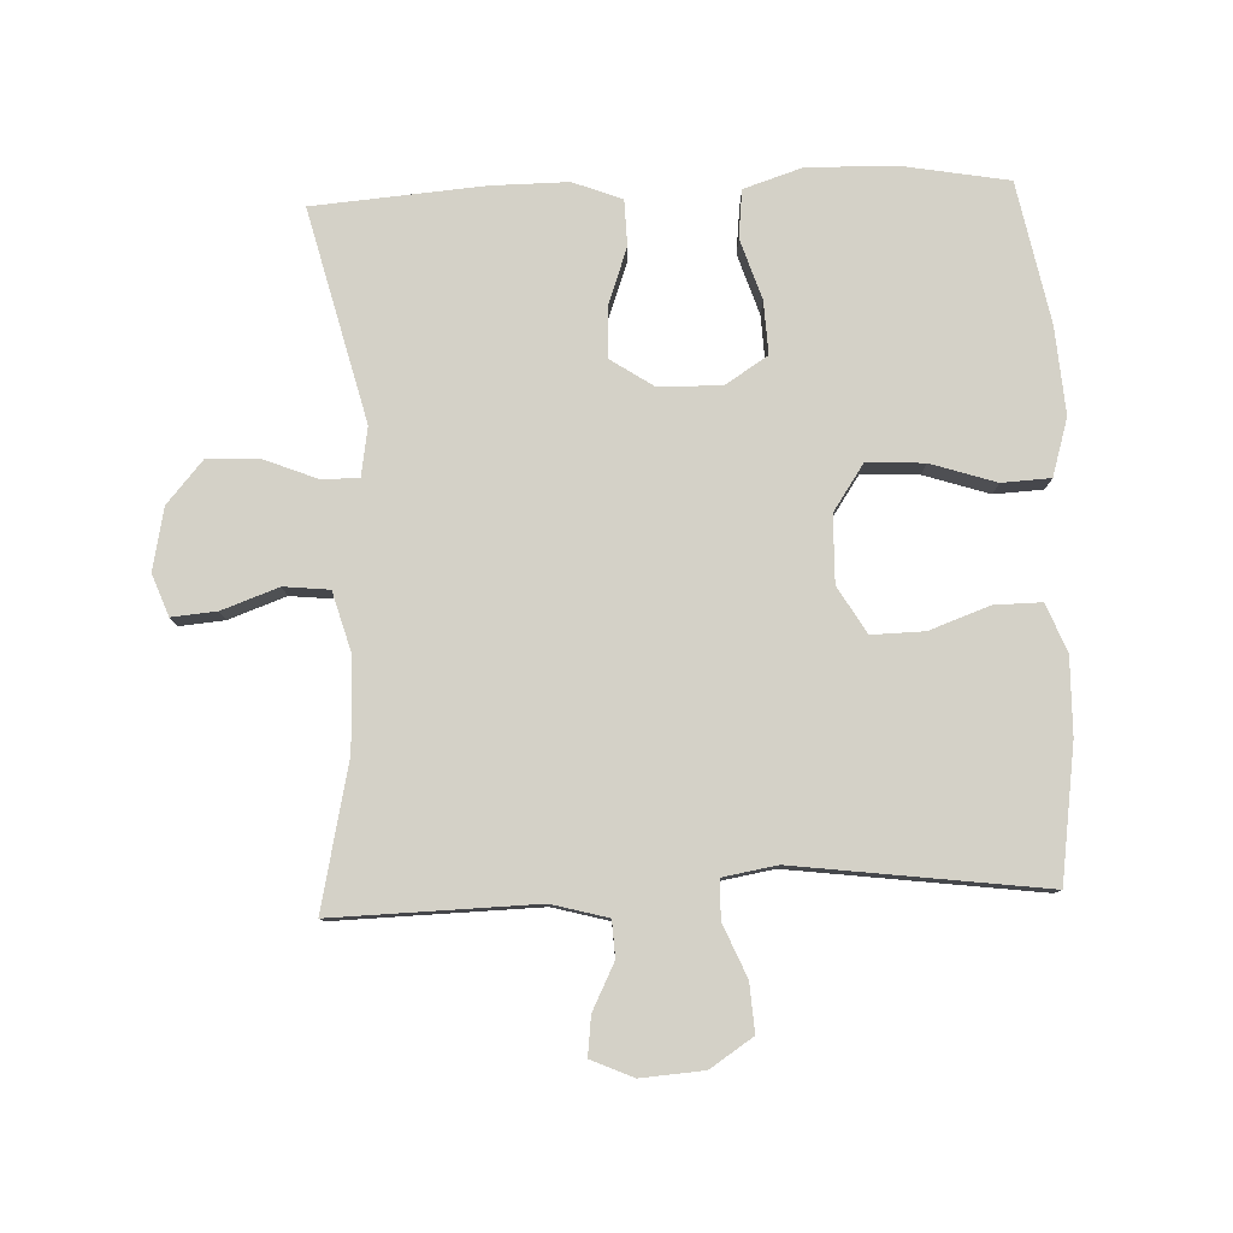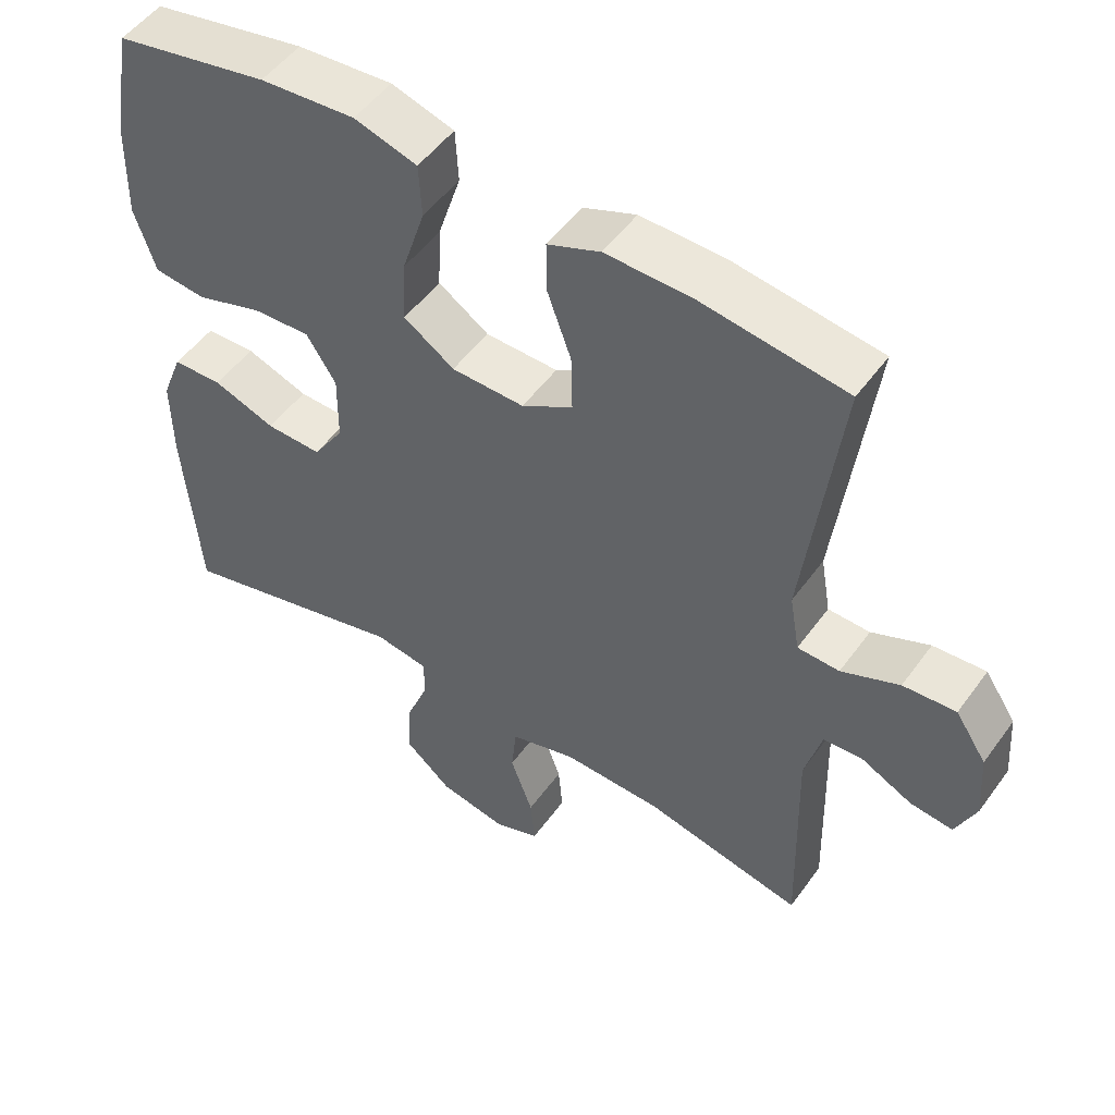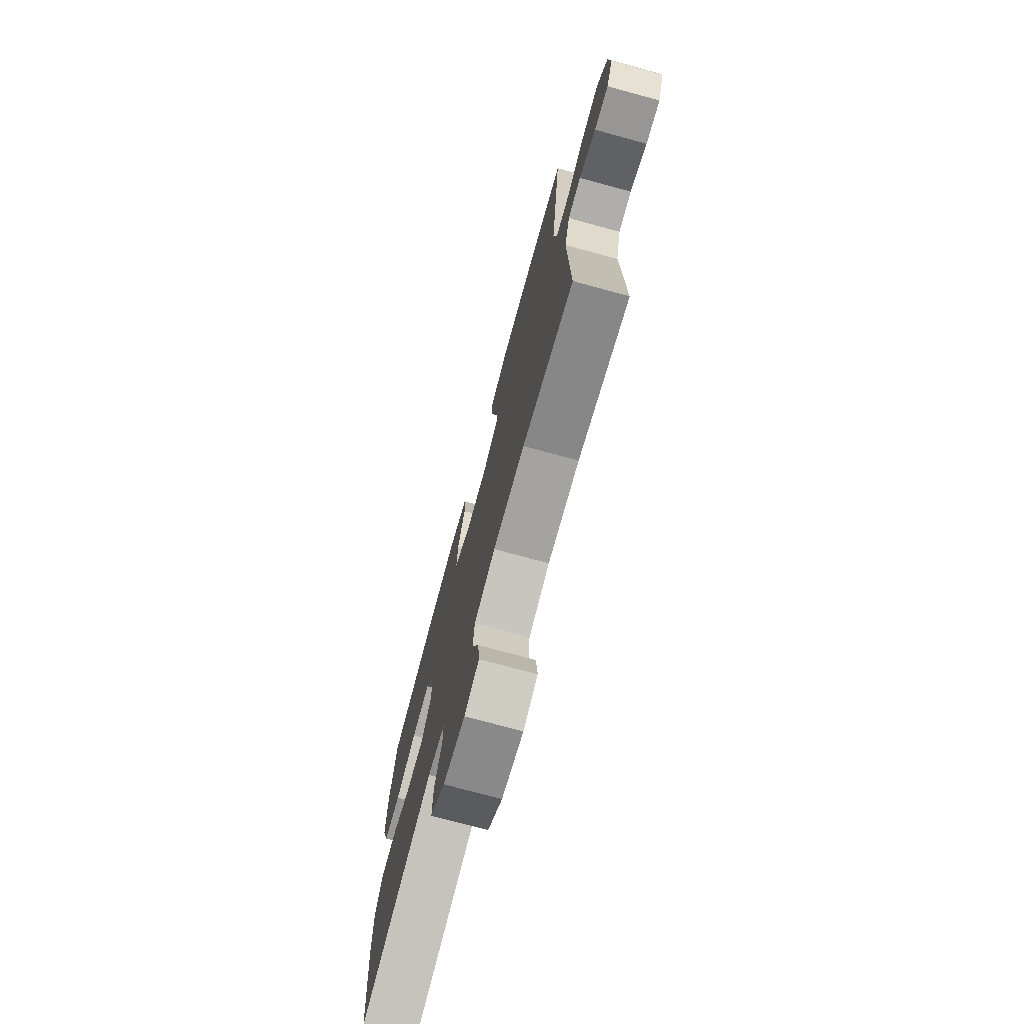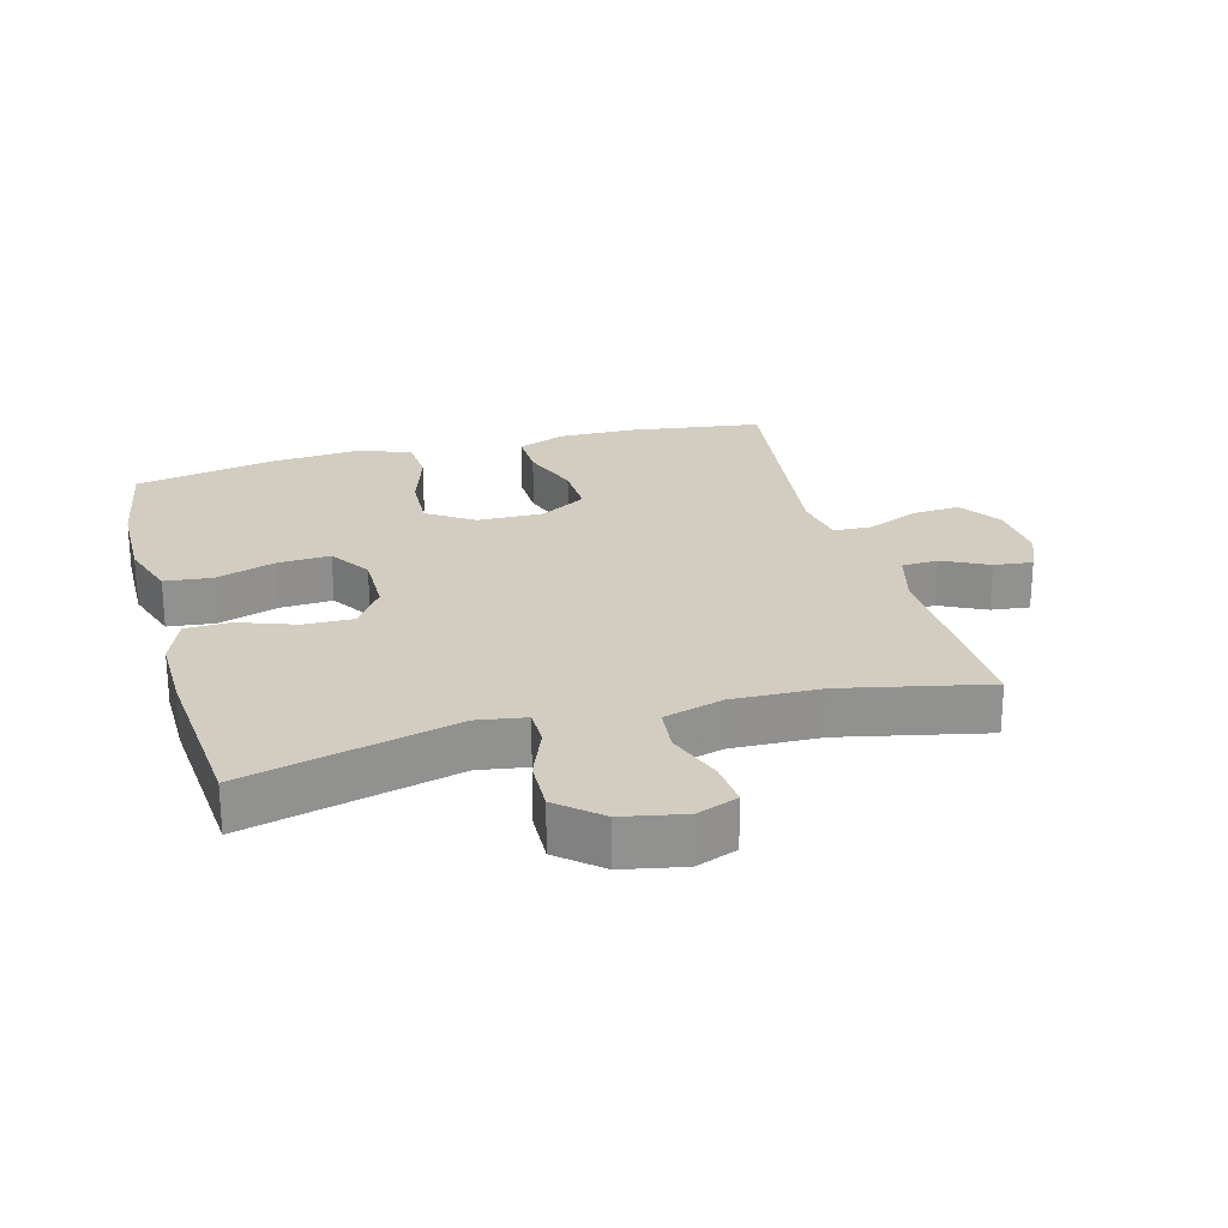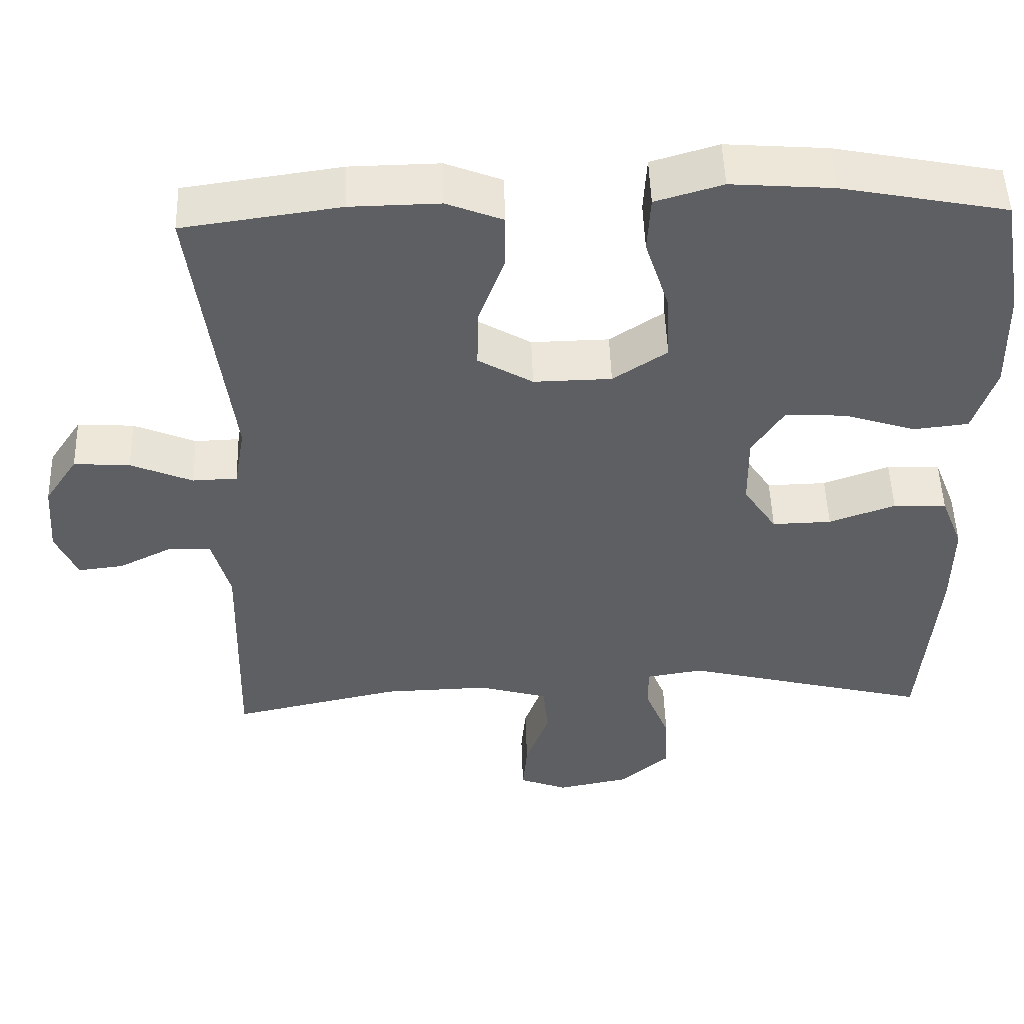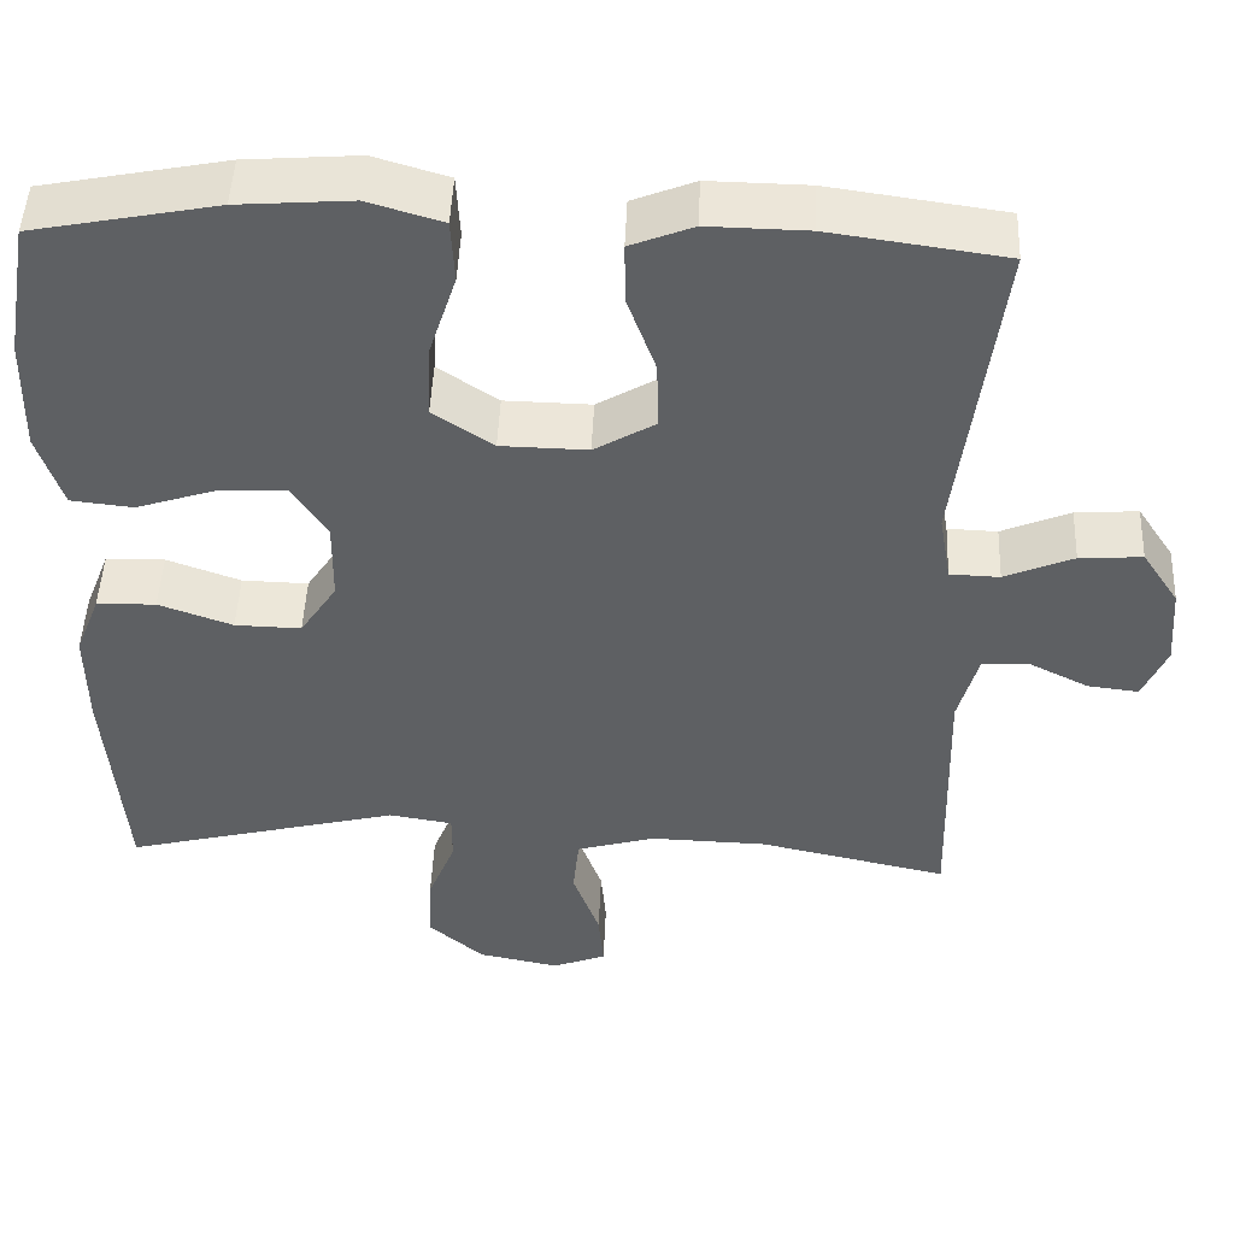
<metadata>
{"format":"obj","ext":"obj","renderer":"f3d","projection":"perspective","resolution":1024,"background":"white","views":[{"elev":79.8,"azim":-92.2,"up":"+Y"},{"elev":51.0,"azim":-145.3,"up":"+Z"},{"elev":-74.6,"azim":-105.2,"up":"+Z"},{"elev":24.4,"azim":164.6,"up":"+Y"},{"elev":50.2,"azim":-1.8,"up":"+Z"},{"elev":47.7,"azim":-177.6,"up":"+Z"}]}
</metadata>
<code>
v -0.5 0.07 -0.5
v -0.492 0.07 -0.192
v -0.515 0.07 -0.107
v -0.57 0.07 -0.104
v -0.64 0.07 -0.139
v -0.699 0.07 -0.146
v -0.727 0.07 -0.082
v -0.72 0.07 0.013
v -0.677 0.07 0.078
v -0.604 0.07 0.073
v -0.524 0.07 0.039
v -0.466 0.07 0.041
v -0.452 0.07 0.122
v -0.5 0.07 0.5
v -0.296 0.07 0.529
v -0.18 0.07 0.531
v -0.107 0.07 0.502
v -0.108 0.07 0.43
v -0.141 0.07 0.339
v -0.143 0.07 0.259
v -0.072 0.07 0.217
v 0.029 0.07 0.219
v 0.099 0.07 0.266
v 0.095 0.07 0.353
v 0.063 0.07 0.452
v 0.067 0.07 0.526
v 0.154 0.07 0.552
v 0.286 0.07 0.542
v 0.5 0.07 0.5
v 0.528 0.07 0.34
v 0.531 0.07 0.205
v 0.502 0.07 0.116
v 0.43 0.07 0.108
v 0.338 0.07 0.138
v 0.258 0.07 0.142
v 0.217 0.07 0.078
v 0.218 0.07 -0.017
v 0.261 0.07 -0.082
v 0.338 0.07 -0.08
v 0.424 0.07 -0.049
v 0.493 0.07 -0.051
v 0.522 0.07 -0.125
v 0.521 0.07 -0.242
v 0.5 0.07 -0.5
v 0.178 0.07 -0.419
v 0.104 0.07 -0.431
v 0.104 0.07 -0.487
v 0.136 0.07 -0.567
v 0.139 0.07 -0.647
v 0.075 0.07 -0.702
v -0.019 0.07 -0.721
v -0.082 0.07 -0.697
v -0.076 0.07 -0.629
v -0.045 0.07 -0.543
v -0.052 0.07 -0.474
v -0.143 0.07 -0.448
v -0.28 0.07 -0.452
v -0.5 0 -0.5
v -0.492 0 -0.192
v -0.515 0 -0.107
v -0.57 0 -0.104
v -0.64 0 -0.139
v -0.699 0 -0.146
v -0.727 0 -0.082
v -0.72 0 0.013
v -0.677 0 0.078
v -0.604 0 0.073
v -0.524 0 0.039
v -0.466 0 0.041
v -0.452 0 0.122
v -0.5 0 0.5
v -0.296 0 0.529
v -0.18 0 0.531
v -0.107 0 0.502
v -0.108 0 0.43
v -0.141 0 0.339
v -0.143 0 0.259
v -0.072 0 0.217
v 0.029 0 0.219
v 0.099 0 0.266
v 0.095 0 0.353
v 0.063 0 0.452
v 0.067 0 0.526
v 0.154 0 0.552
v 0.286 0 0.542
v 0.5 0 0.5
v 0.528 0 0.34
v 0.531 0 0.205
v 0.502 0 0.116
v 0.43 0 0.108
v 0.338 0 0.138
v 0.258 0 0.142
v 0.217 0 0.078
v 0.218 0 -0.017
v 0.261 0 -0.082
v 0.338 0 -0.08
v 0.424 0 -0.049
v 0.493 0 -0.051
v 0.522 0 -0.125
v 0.521 0 -0.242
v 0.5 0 -0.5
v 0.178 0 -0.419
v 0.104 0 -0.431
v 0.104 0 -0.487
v 0.136 0 -0.567
v 0.139 0 -0.647
v 0.075 0 -0.702
v -0.019 0 -0.721
v -0.082 0 -0.697
v -0.076 0 -0.629
v -0.045 0 -0.543
v -0.052 0 -0.474
v -0.143 0 -0.448
v -0.28 0 -0.452
f 52 53 54
f 51 52 54
f 50 51 54
f 49 50 54
f 48 49 54
f 47 48 54
f 46 47 54 55
f 43 44 45
f 42 43 45
f 41 42 45
f 40 41 45
f 39 40 45
f 38 39 45 46
f 46 55 56
f 38 46 56
f 37 38 56
f 32 33 34
f 31 32 34
f 30 31 34
f 29 30 34
f 28 29 34
f 27 28 34
f 26 27 34
f 25 26 34
f 24 25 34
f 23 24 34 35
f 22 23 35 36
f 17 18 19
f 16 17 19
f 15 16 19
f 14 15 19
f 13 14 19
f 12 13 19 20
f 9 10 11
f 8 9 11
f 7 8 11
f 6 7 11
f 5 6 11
f 4 5 11
f 3 4 11 12
f 12 20 21
f 3 12 21
f 2 3 21
f 37 56 57
f 36 37 57
f 22 36 57
f 21 22 57
f 2 21 57
f 1 2 57
f 111 110 109
f 111 109 108
f 111 108 107
f 111 107 106
f 111 106 105
f 111 105 104
f 112 111 104 103
f 102 101 100
f 102 100 99
f 102 99 98
f 102 98 97
f 102 97 96
f 103 102 96 95
f 113 112 103
f 113 103 95
f 113 95 94
f 91 90 89
f 91 89 88
f 91 88 87
f 91 87 86
f 91 86 85
f 91 85 84
f 91 84 83
f 91 83 82
f 91 82 81
f 92 91 81 80
f 93 92 80 79
f 76 75 74
f 76 74 73
f 76 73 72
f 76 72 71
f 76 71 70
f 77 76 70 69
f 68 67 66
f 68 66 65
f 68 65 64
f 68 64 63
f 68 63 62
f 68 62 61
f 69 68 61 60
f 78 77 69
f 78 69 60
f 78 60 59
f 114 113 94
f 114 94 93
f 114 93 79
f 114 79 78
f 114 78 59
f 114 59 58
f 1 58 59 2
f 2 59 60 3
f 3 60 61 4
f 4 61 62 5
f 5 62 63 6
f 6 63 64 7
f 7 64 65 8
f 8 65 66 9
f 9 66 67 10
f 10 67 68 11
f 11 68 69 12
f 12 69 70 13
f 13 70 71 14
f 14 71 72 15
f 15 72 73 16
f 16 73 74 17
f 17 74 75 18
f 18 75 76 19
f 19 76 77 20
f 20 77 78 21
f 21 78 79 22
f 22 79 80 23
f 23 80 81 24
f 24 81 82 25
f 25 82 83 26
f 26 83 84 27
f 27 84 85 28
f 28 85 86 29
f 29 86 87 30
f 30 87 88 31
f 31 88 89 32
f 32 89 90 33
f 33 90 91 34
f 34 91 92 35
f 35 92 93 36
f 36 93 94 37
f 37 94 95 38
f 38 95 96 39
f 39 96 97 40
f 40 97 98 41
f 41 98 99 42
f 42 99 100 43
f 43 100 101 44
f 44 101 102 45
f 45 102 103 46
f 46 103 104 47
f 47 104 105 48
f 48 105 106 49
f 49 106 107 50
f 50 107 108 51
f 51 108 109 52
f 52 109 110 53
f 53 110 111 54
f 54 111 112 55
f 55 112 113 56
f 56 113 114 57
f 57 114 58 1

</code>
